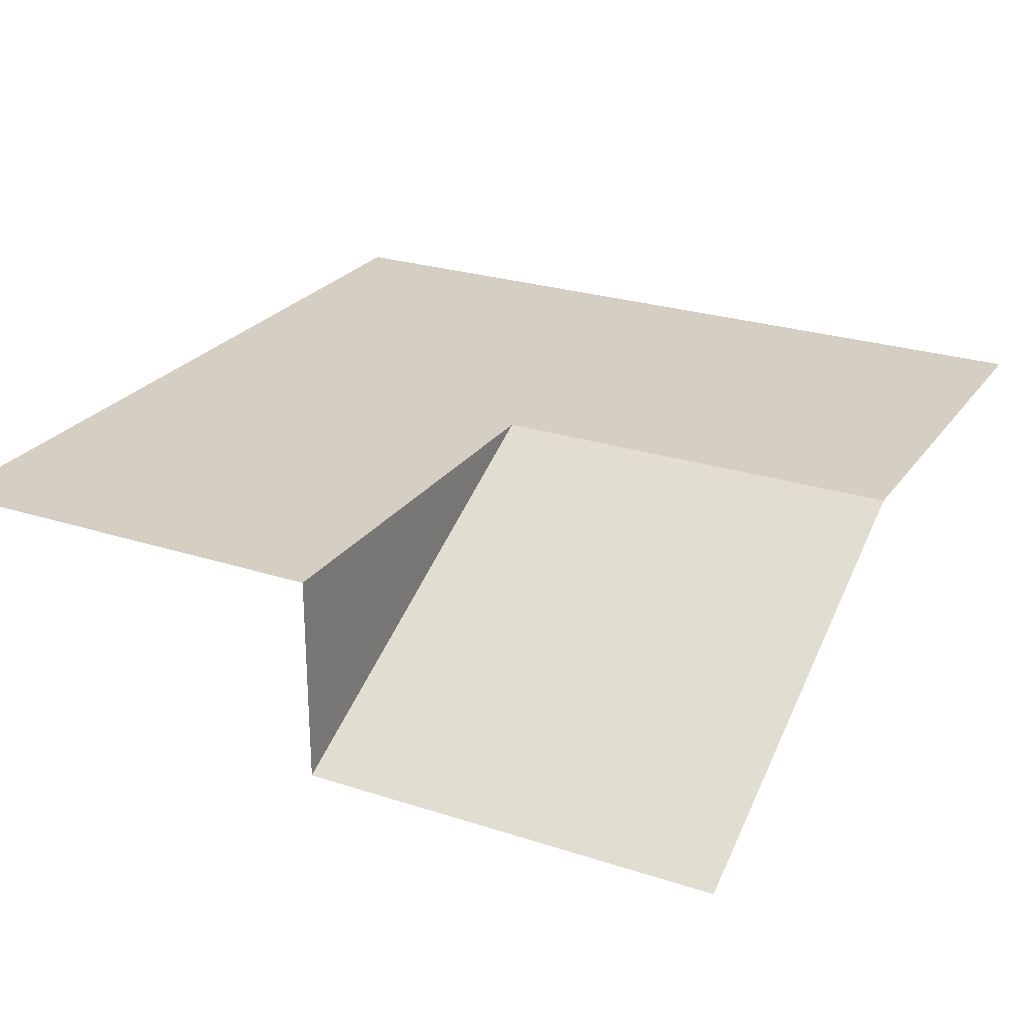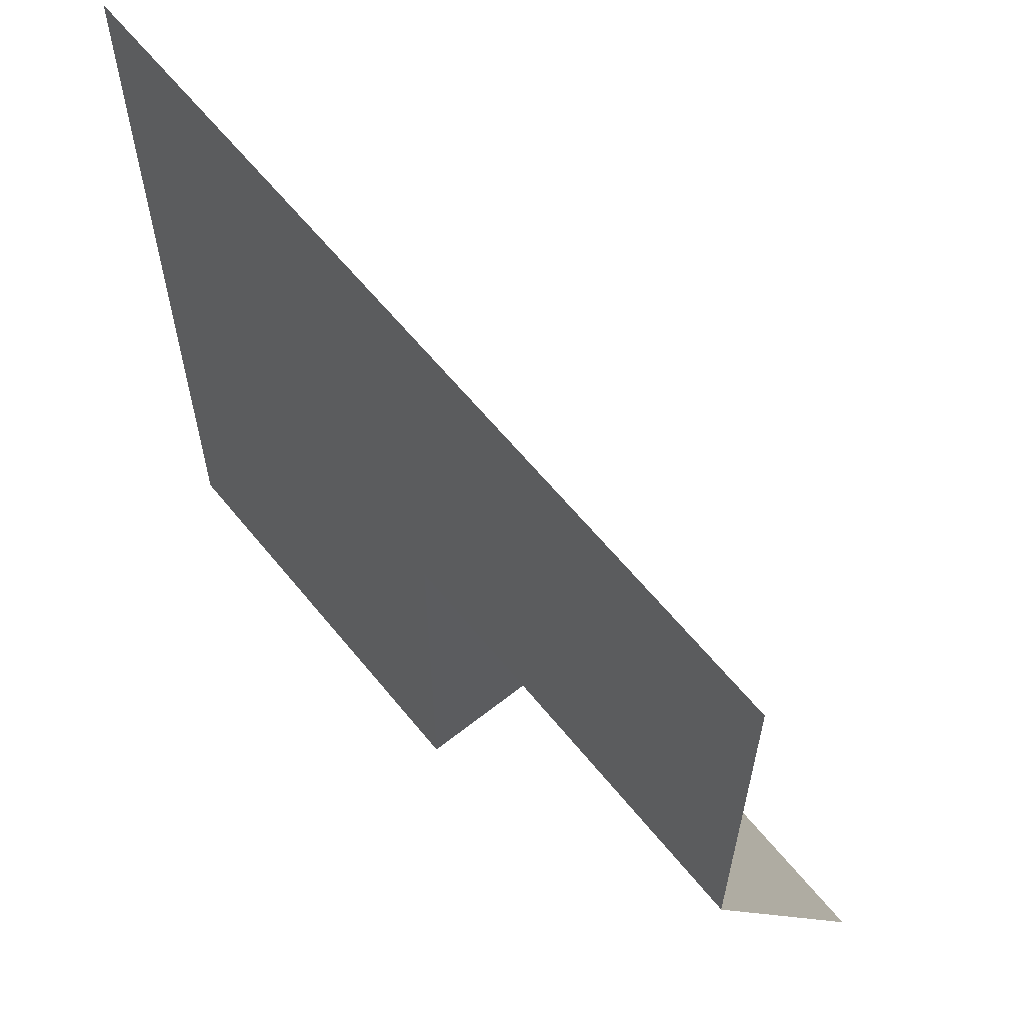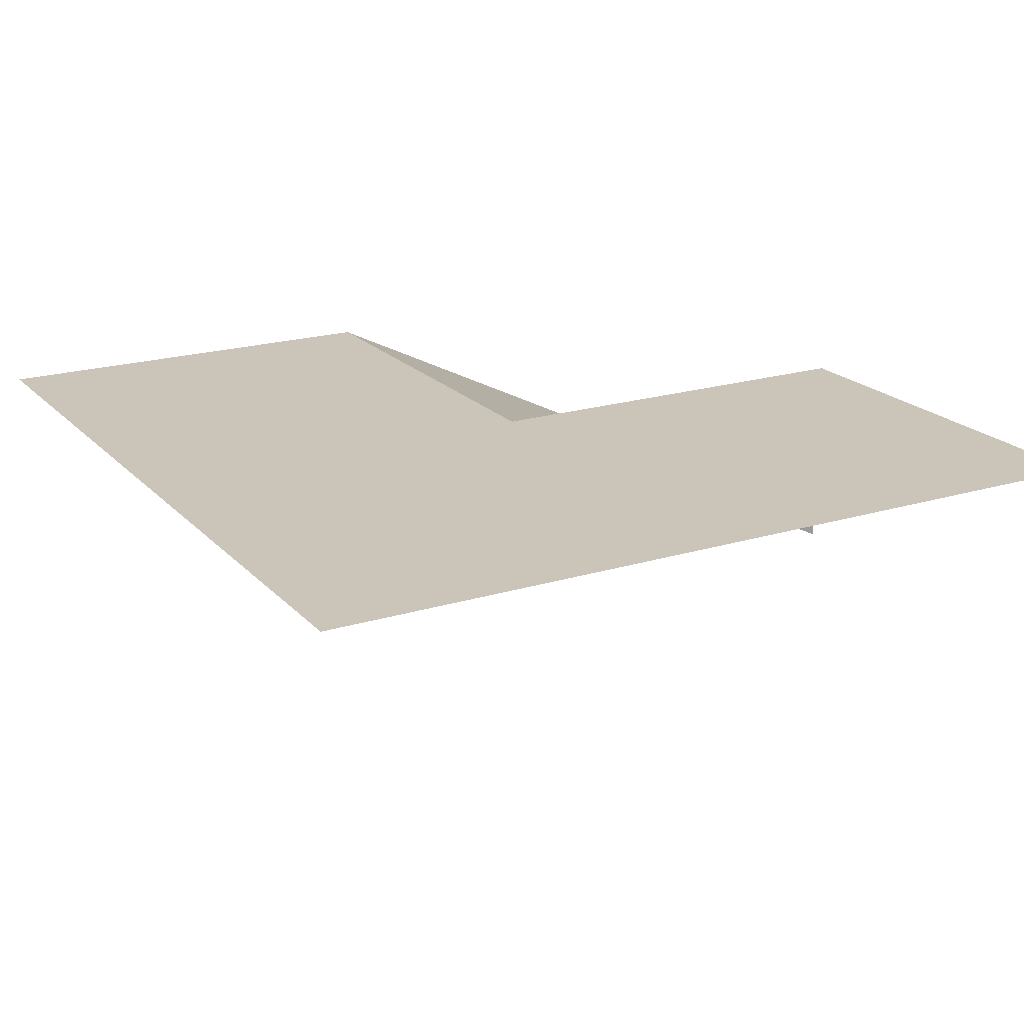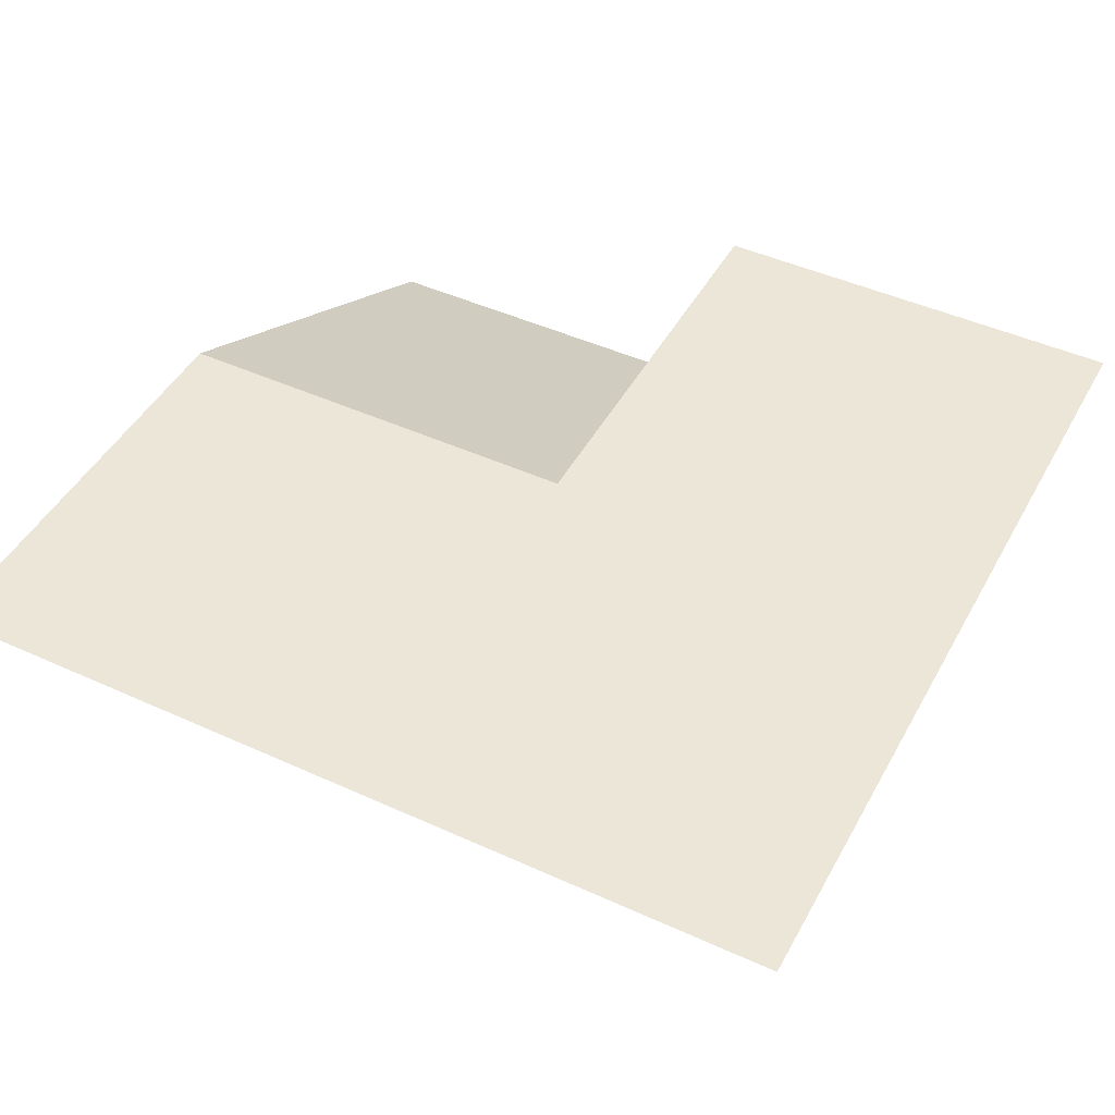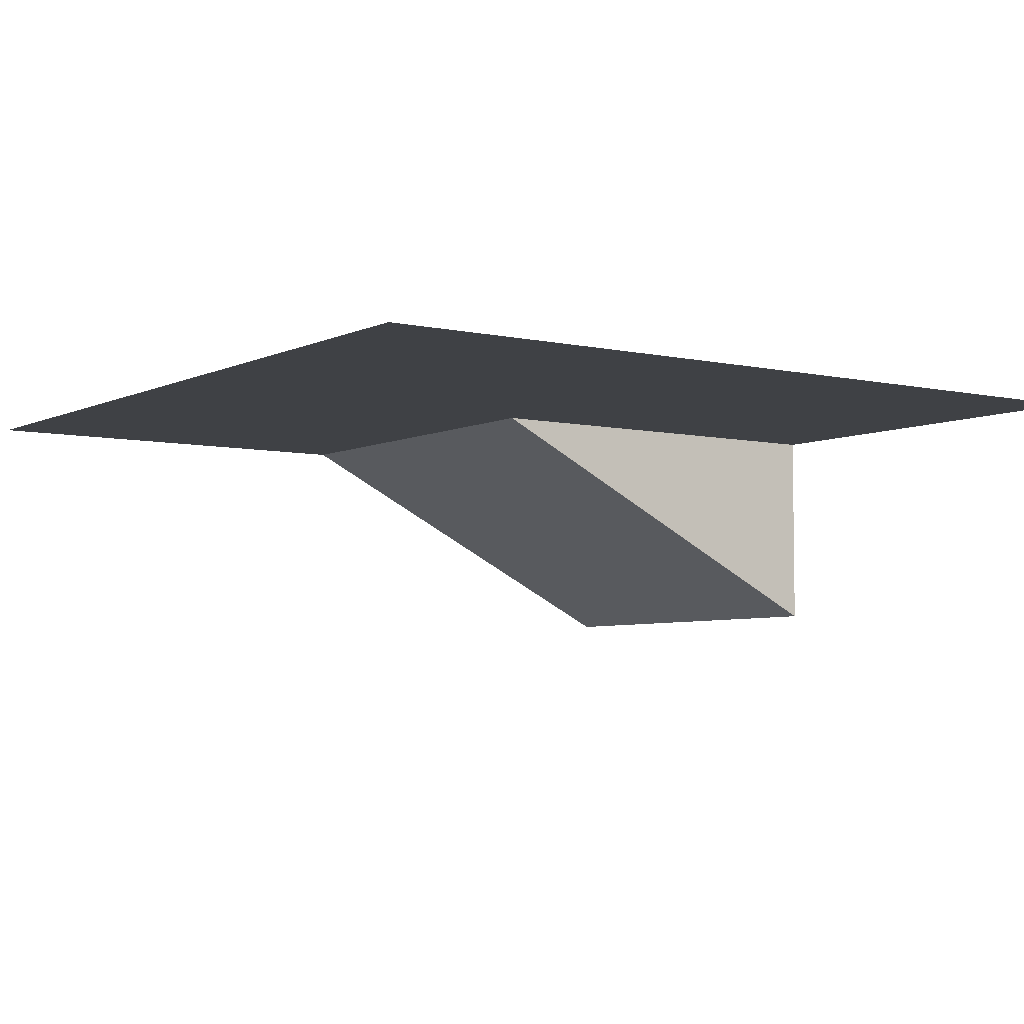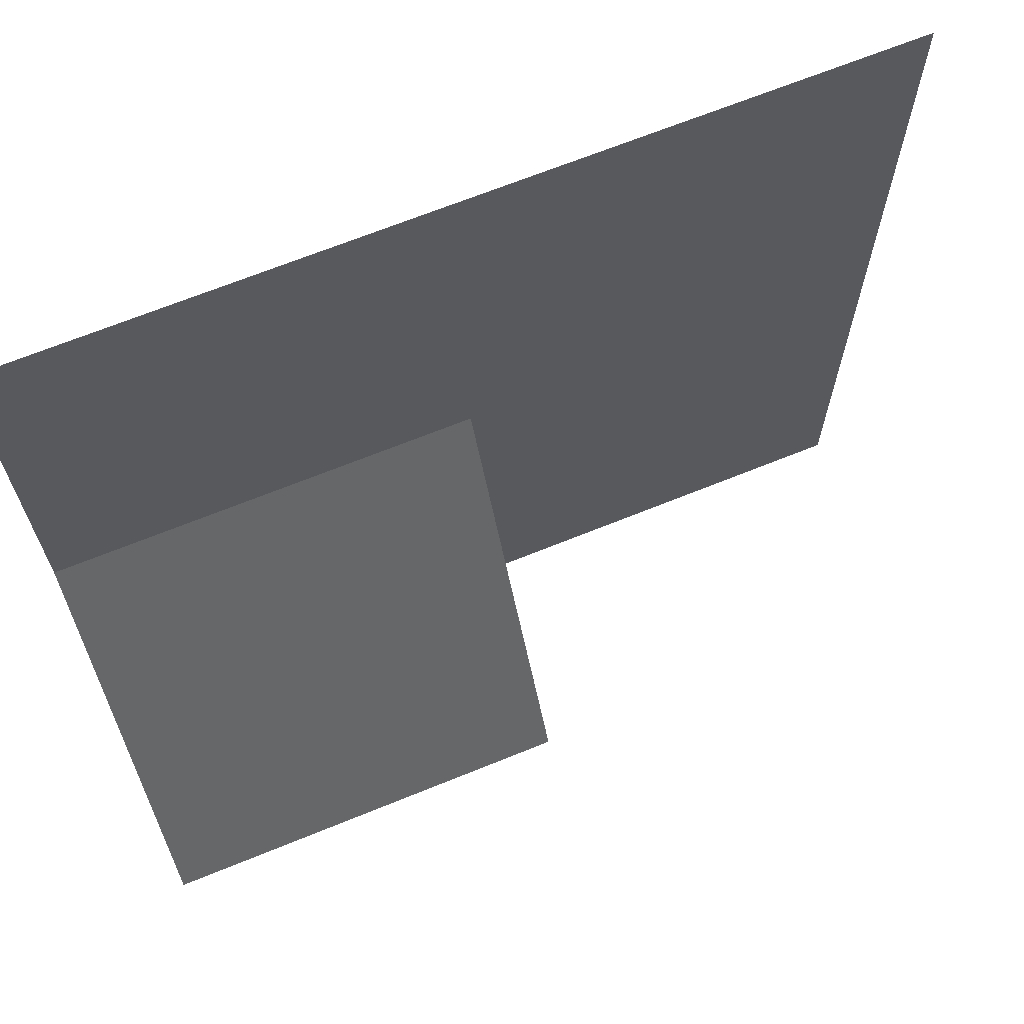
<metadata>
{"format":"obj","ext":"obj","renderer":"f3d","projection":"perspective","resolution":1024,"background":"white","views":[{"elev":25.5,"azim":-152.5,"up":"+Y"},{"elev":61.7,"azim":-128.9,"up":"+Z"},{"elev":20.3,"azim":60.6,"up":"+Y"},{"elev":46.3,"azim":27.5,"up":"+Y"},{"elev":-5.3,"azim":55.0,"up":"+Y"},{"elev":67.6,"azim":-22.2,"up":"+Z"}]}
</metadata>
<code>
o Cube.001
v 0.5 0 -0.5
v 0.5 -0 0.5
v -0.5 -0 0.5
v 0 -0 0.5
v 0.5 0 0
v 0 0 -0.5
v -0.5 0 0
v 0 0 0
v -0.5 -0.25 -0.5
v 0 -0.25 -0.5
f 8 7 3 4
f 5 8 4 2
f 1 6 8 5
f 8 6 10
f 9 7 8 10

</code>
